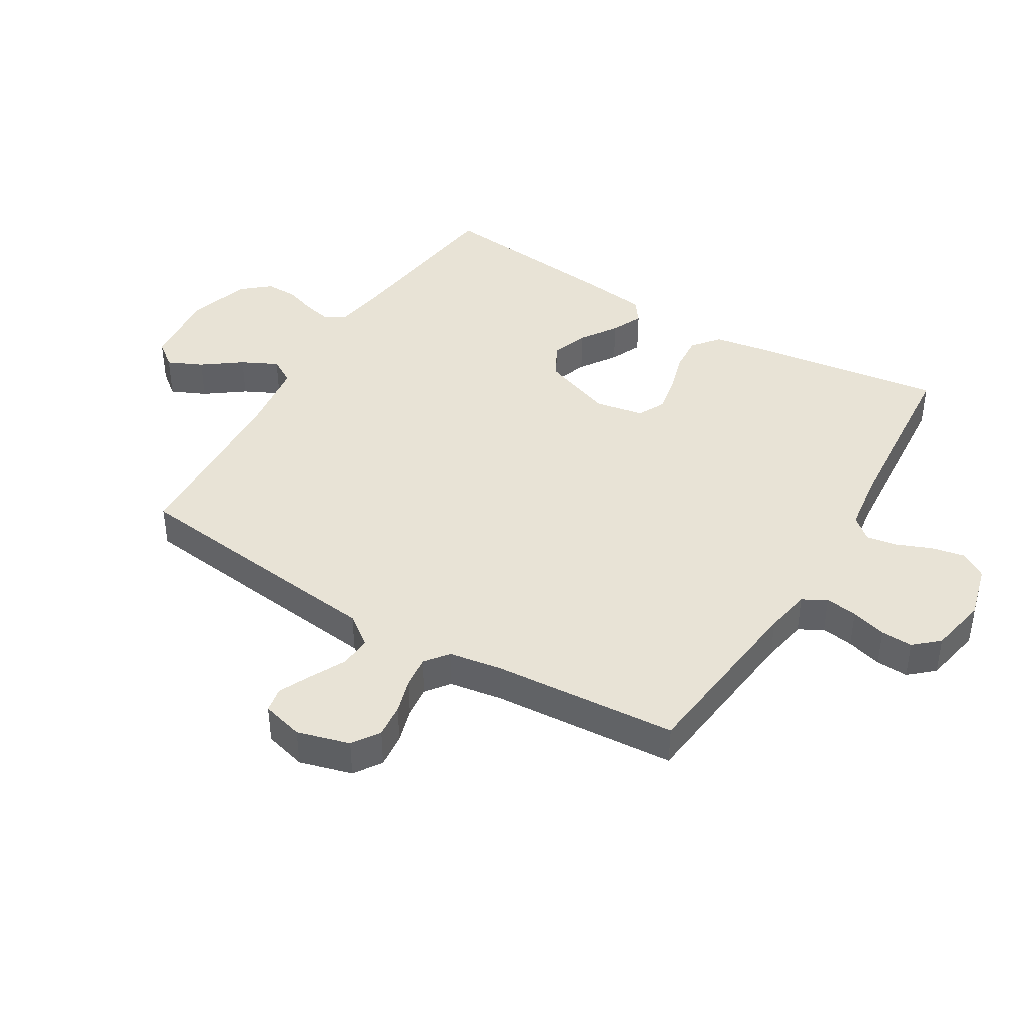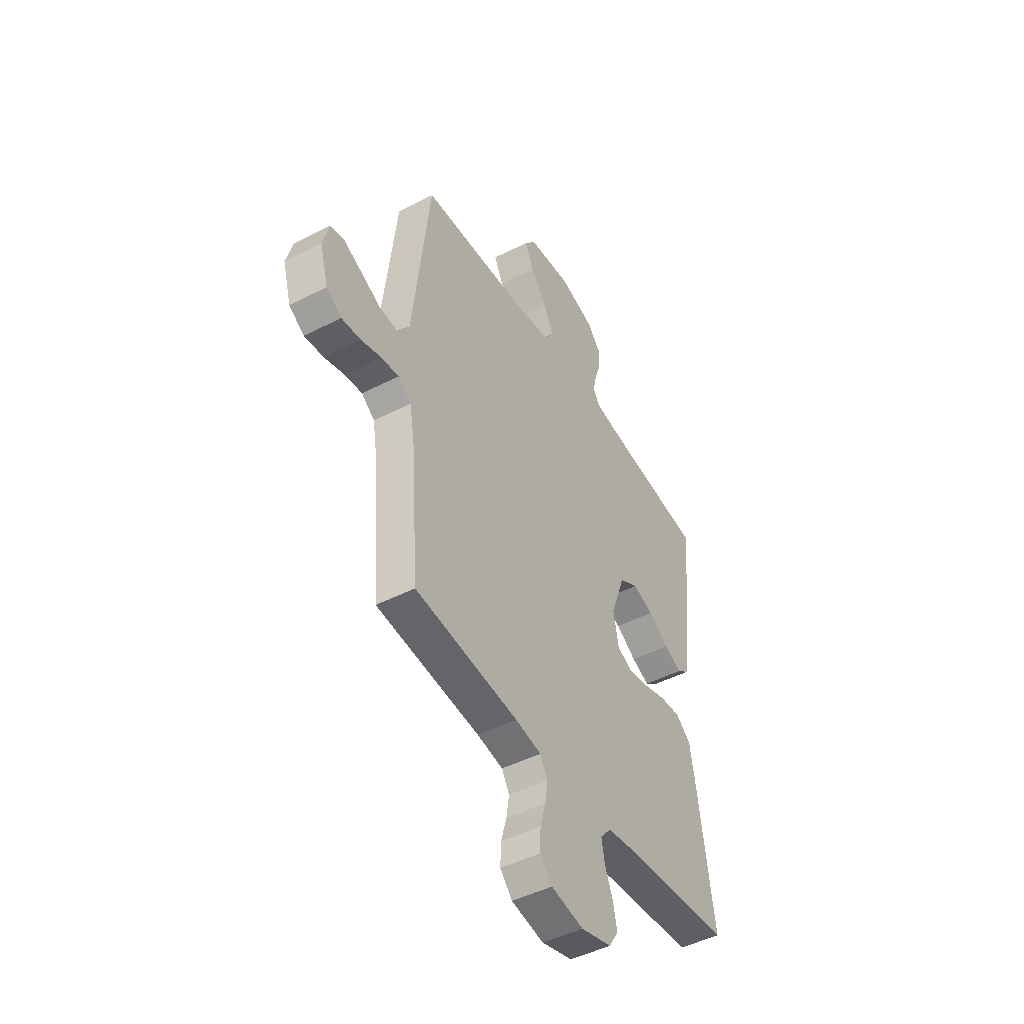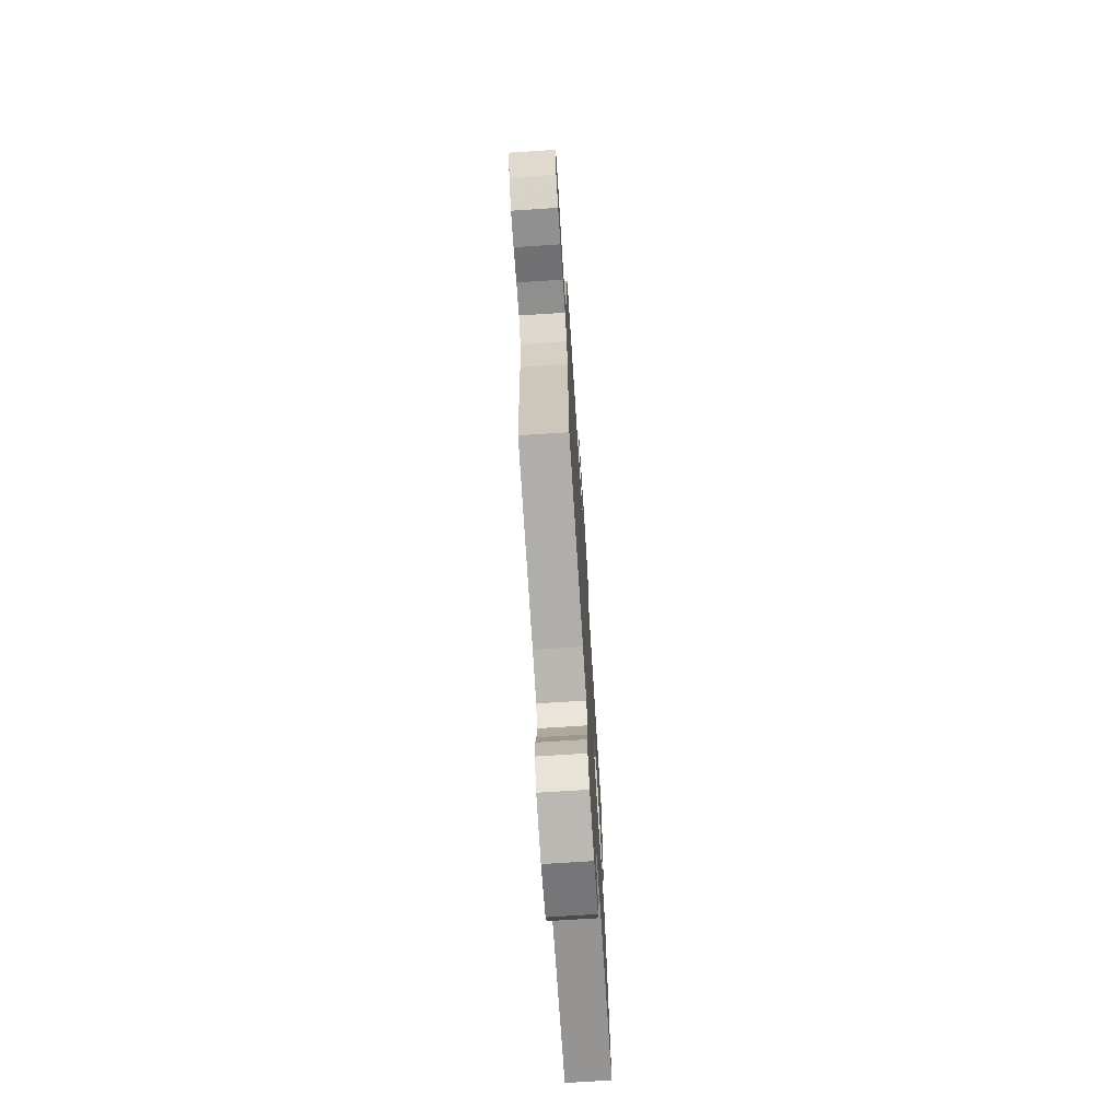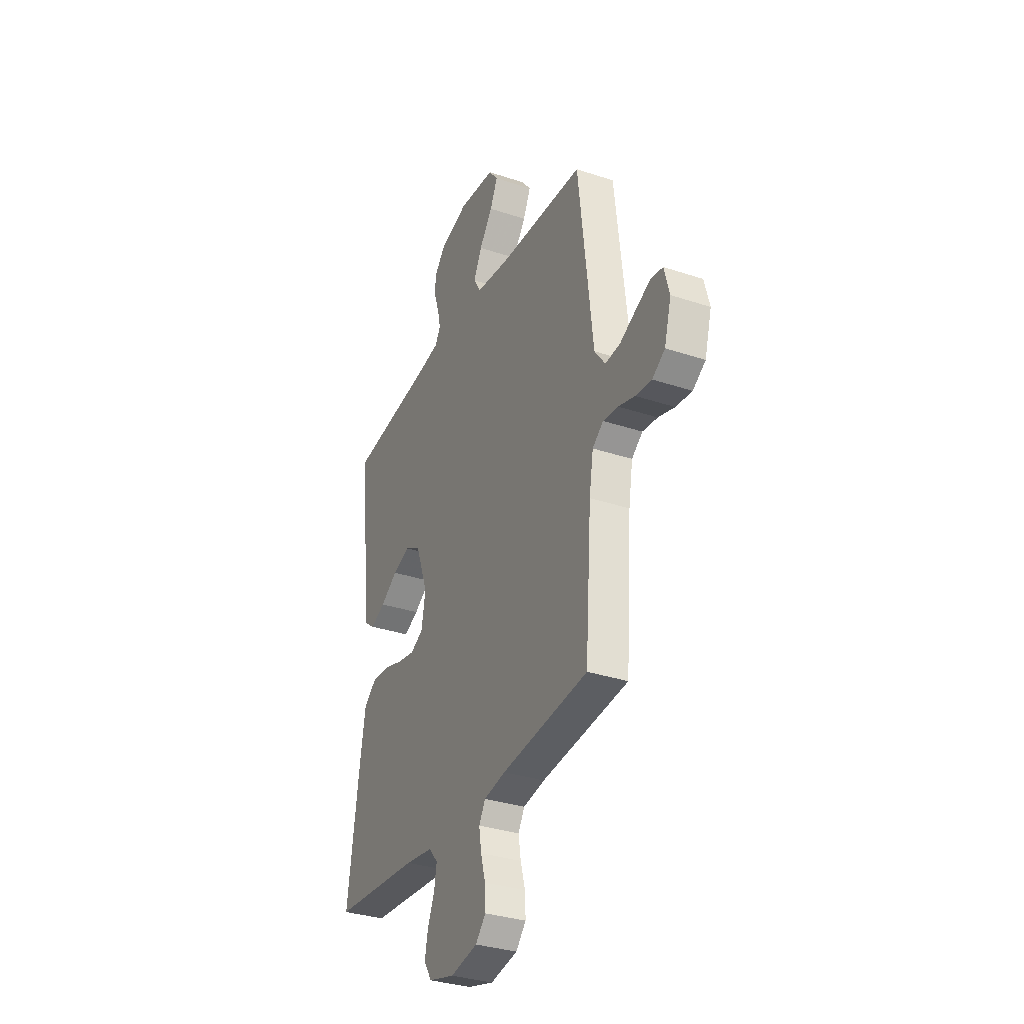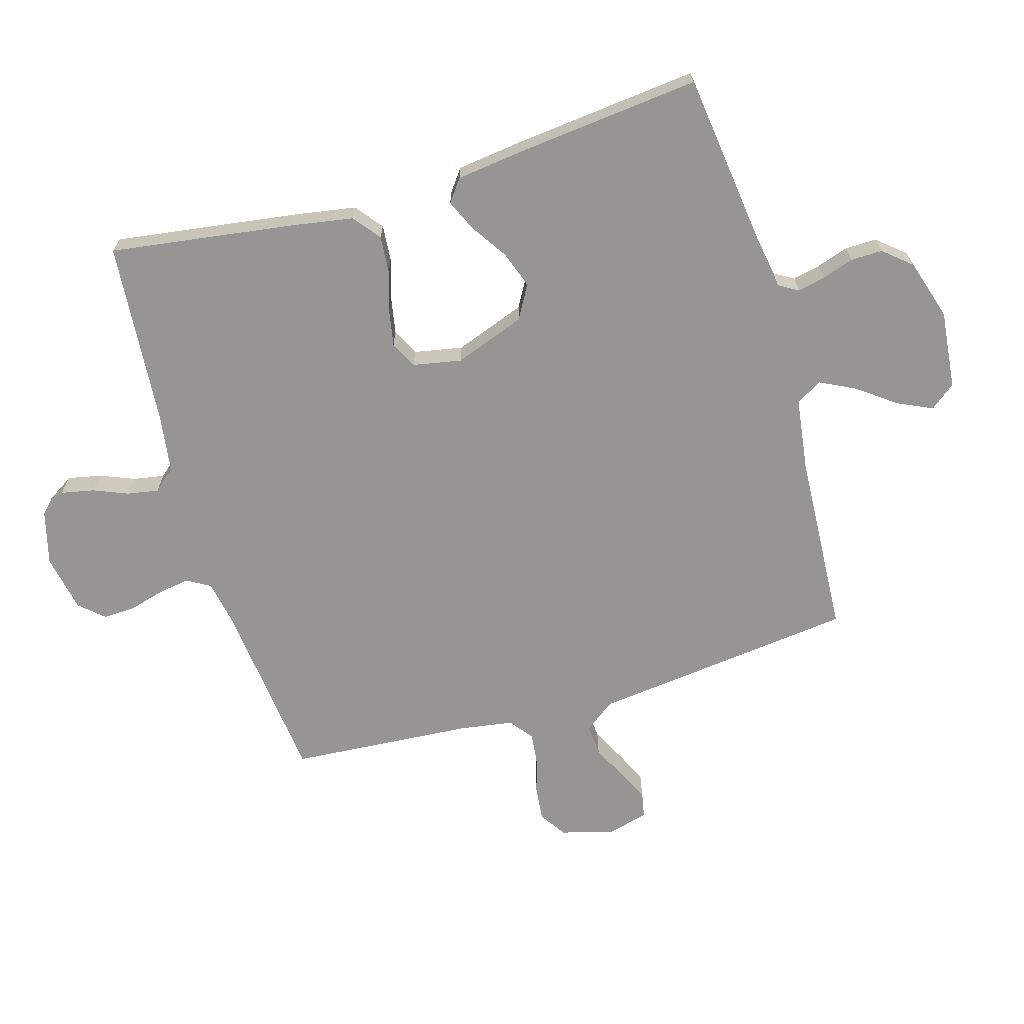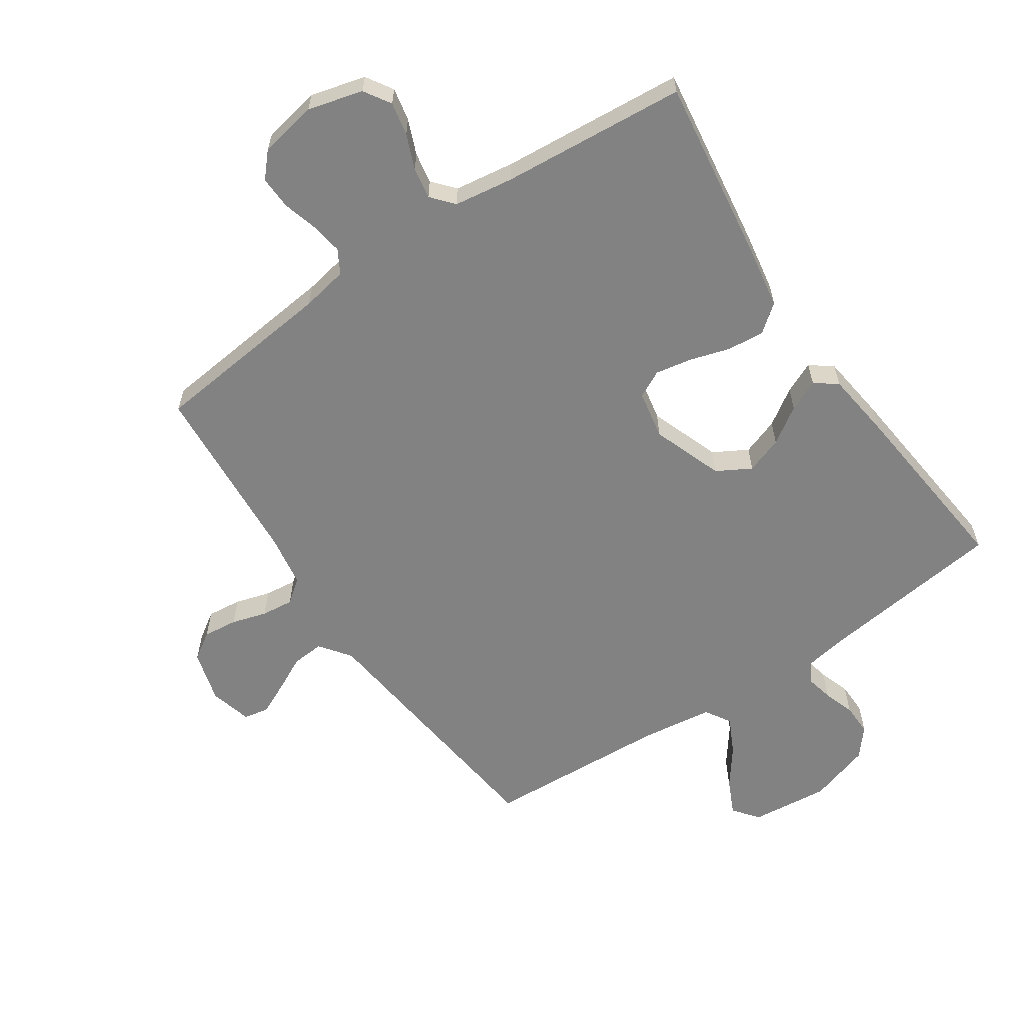
<metadata>
{"format":"obj","ext":"obj","renderer":"f3d","projection":"perspective","resolution":1024,"background":"white","views":[{"elev":41.6,"azim":121.2,"up":"+Y"},{"elev":-46.6,"azim":120.3,"up":"+Z"},{"elev":-71.8,"azim":93.7,"up":"+Z"},{"elev":-33.0,"azim":65.3,"up":"+Z"},{"elev":-67.6,"azim":-73.6,"up":"+Y"},{"elev":-60.8,"azim":-145.9,"up":"+Y"}]}
</metadata>
<code>
v 0.5 0.07 0.5
v 0.535 0.07 0.2
v 0.55 0.07 0.069
v 0.587 0.07 0.019
v 0.639 0.07 0.023
v 0.695 0.07 0.051
v 0.748 0.07 0.076
v 0.789 0.07 0.068
v 0.807 0.07 0
v 0.783 0.07 -0.085
v 0.739 0.07 -0.114
v 0.683 0.07 -0.108
v 0.626 0.07 -0.091
v 0.574 0.07 -0.085
v 0.536 0.07 -0.114
v 0.522 0.07 -0.2
v 0.5 0.07 -0.5
v 0.2 0.07 -0.532
v 0.125 0.07 -0.546
v 0.103 0.07 -0.584
v 0.111 0.07 -0.636
v 0.127 0.07 -0.693
v 0.129 0.07 -0.746
v 0.094 0.07 -0.785
v 0 0.07 -0.803
v -0.089 0.07 -0.779
v -0.116 0.07 -0.736
v -0.105 0.07 -0.682
v -0.082 0.07 -0.626
v -0.073 0.07 -0.575
v -0.104 0.07 -0.539
v -0.2 0.07 -0.525
v -0.5 0.07 -0.5
v -0.457 0.07 -0.2
v -0.44 0.07 -0.1
v -0.396 0.07 -0.065
v -0.336 0.07 -0.07
v -0.27 0.07 -0.09
v -0.211 0.07 -0.101
v -0.167 0.07 -0.079
v -0.152 0.07 0
v -0.194 0.07 0.115
v -0.249 0.07 0.146
v -0.309 0.07 0.125
v -0.368 0.07 0.086
v -0.419 0.07 0.063
v -0.455 0.07 0.09
v -0.469 0.07 0.2
v -0.5 0.07 0.5
v -0.2 0.07 0.537
v -0.129 0.07 0.549
v -0.11 0.07 0.581
v -0.12 0.07 0.626
v -0.137 0.07 0.677
v -0.138 0.07 0.729
v -0.1 0.07 0.774
v 0 0.07 0.805
v 0.127 0.07 0.792
v 0.159 0.07 0.751
v 0.133 0.07 0.695
v 0.087 0.07 0.633
v 0.058 0.07 0.575
v 0.083 0.07 0.533
v 0.2 0.07 0.517
v 0.5 0 0.5
v 0.535 0 0.2
v 0.55 0 0.069
v 0.587 0 0.019
v 0.639 0 0.023
v 0.695 0 0.051
v 0.748 0 0.076
v 0.789 0 0.068
v 0.807 0 0
v 0.783 0 -0.085
v 0.739 0 -0.114
v 0.683 0 -0.108
v 0.626 0 -0.091
v 0.574 0 -0.085
v 0.536 0 -0.114
v 0.522 0 -0.2
v 0.5 0 -0.5
v 0.2 0 -0.532
v 0.125 0 -0.546
v 0.103 0 -0.584
v 0.111 0 -0.636
v 0.127 0 -0.693
v 0.129 0 -0.746
v 0.094 0 -0.785
v 0 0 -0.803
v -0.089 0 -0.779
v -0.116 0 -0.736
v -0.105 0 -0.682
v -0.082 0 -0.626
v -0.073 0 -0.575
v -0.104 0 -0.539
v -0.2 0 -0.525
v -0.5 0 -0.5
v -0.457 0 -0.2
v -0.44 0 -0.1
v -0.396 0 -0.065
v -0.336 0 -0.07
v -0.27 0 -0.09
v -0.211 0 -0.101
v -0.167 0 -0.079
v -0.152 0 0
v -0.194 0 0.115
v -0.249 0 0.146
v -0.309 0 0.125
v -0.368 0 0.086
v -0.419 0 0.063
v -0.455 0 0.09
v -0.469 0 0.2
v -0.5 0 0.5
v -0.2 0 0.537
v -0.129 0 0.549
v -0.11 0 0.581
v -0.12 0 0.626
v -0.137 0 0.677
v -0.138 0 0.729
v -0.1 0 0.774
v 0 0 0.805
v 0.127 0 0.792
v 0.159 0 0.751
v 0.133 0 0.695
v 0.087 0 0.633
v 0.058 0 0.575
v 0.083 0 0.533
v 0.2 0 0.517
f 59 60 61
f 58 59 61
f 57 58 61
f 56 57 61
f 55 56 61
f 54 55 61
f 53 54 61
f 52 53 61 62
f 51 52 62 63
f 48 49 50
f 47 48 50
f 46 47 50
f 45 46 50
f 44 45 50
f 51 63 64
f 50 51 64
f 44 50 64
f 43 44 64
f 36 37 38
f 35 36 38
f 34 35 38
f 33 34 38
f 32 33 38
f 31 32 38 39
f 30 31 39 40
f 27 28 29
f 26 27 29
f 25 26 29
f 24 25 29
f 23 24 29
f 22 23 29
f 21 22 29
f 20 21 29 30
f 30 40 41
f 20 30 41
f 19 20 41
f 16 17 18
f 19 41 42
f 18 19 42
f 16 18 42
f 15 16 42
f 11 12 13
f 10 11 13
f 9 10 13
f 8 9 13
f 7 8 13
f 6 7 13
f 5 6 13
f 4 5 13 14
f 1 2 3
f 64 1 3
f 43 64 3
f 42 43 3
f 15 42 3
f 3 4 14 15
f 125 124 123
f 125 123 122
f 125 122 121
f 125 121 120
f 125 120 119
f 125 119 118
f 125 118 117
f 126 125 117 116
f 127 126 116 115
f 114 113 112
f 114 112 111
f 114 111 110
f 114 110 109
f 114 109 108
f 128 127 115
f 128 115 114
f 128 114 108
f 128 108 107
f 102 101 100
f 102 100 99
f 102 99 98
f 102 98 97
f 102 97 96
f 103 102 96 95
f 104 103 95 94
f 93 92 91
f 93 91 90
f 93 90 89
f 93 89 88
f 93 88 87
f 93 87 86
f 93 86 85
f 94 93 85 84
f 105 104 94
f 105 94 84
f 105 84 83
f 82 81 80
f 106 105 83
f 106 83 82
f 106 82 80
f 106 80 79
f 77 76 75
f 77 75 74
f 77 74 73
f 77 73 72
f 77 72 71
f 77 71 70
f 77 70 69
f 78 77 69 68
f 67 66 65
f 67 65 128
f 67 128 107
f 67 107 106
f 67 106 79
f 79 78 68 67
f 1 65 66 2
f 2 66 67 3
f 3 67 68 4
f 4 68 69 5
f 5 69 70 6
f 6 70 71 7
f 7 71 72 8
f 8 72 73 9
f 9 73 74 10
f 10 74 75 11
f 11 75 76 12
f 12 76 77 13
f 13 77 78 14
f 14 78 79 15
f 15 79 80 16
f 16 80 81 17
f 17 81 82 18
f 18 82 83 19
f 19 83 84 20
f 20 84 85 21
f 21 85 86 22
f 22 86 87 23
f 23 87 88 24
f 24 88 89 25
f 25 89 90 26
f 26 90 91 27
f 27 91 92 28
f 28 92 93 29
f 29 93 94 30
f 30 94 95 31
f 31 95 96 32
f 32 96 97 33
f 33 97 98 34
f 34 98 99 35
f 35 99 100 36
f 36 100 101 37
f 37 101 102 38
f 38 102 103 39
f 39 103 104 40
f 40 104 105 41
f 41 105 106 42
f 42 106 107 43
f 43 107 108 44
f 44 108 109 45
f 45 109 110 46
f 46 110 111 47
f 47 111 112 48
f 48 112 113 49
f 49 113 114 50
f 50 114 115 51
f 51 115 116 52
f 52 116 117 53
f 53 117 118 54
f 54 118 119 55
f 55 119 120 56
f 56 120 121 57
f 57 121 122 58
f 58 122 123 59
f 59 123 124 60
f 60 124 125 61
f 61 125 126 62
f 62 126 127 63
f 63 127 128 64
f 64 128 65 1

</code>
